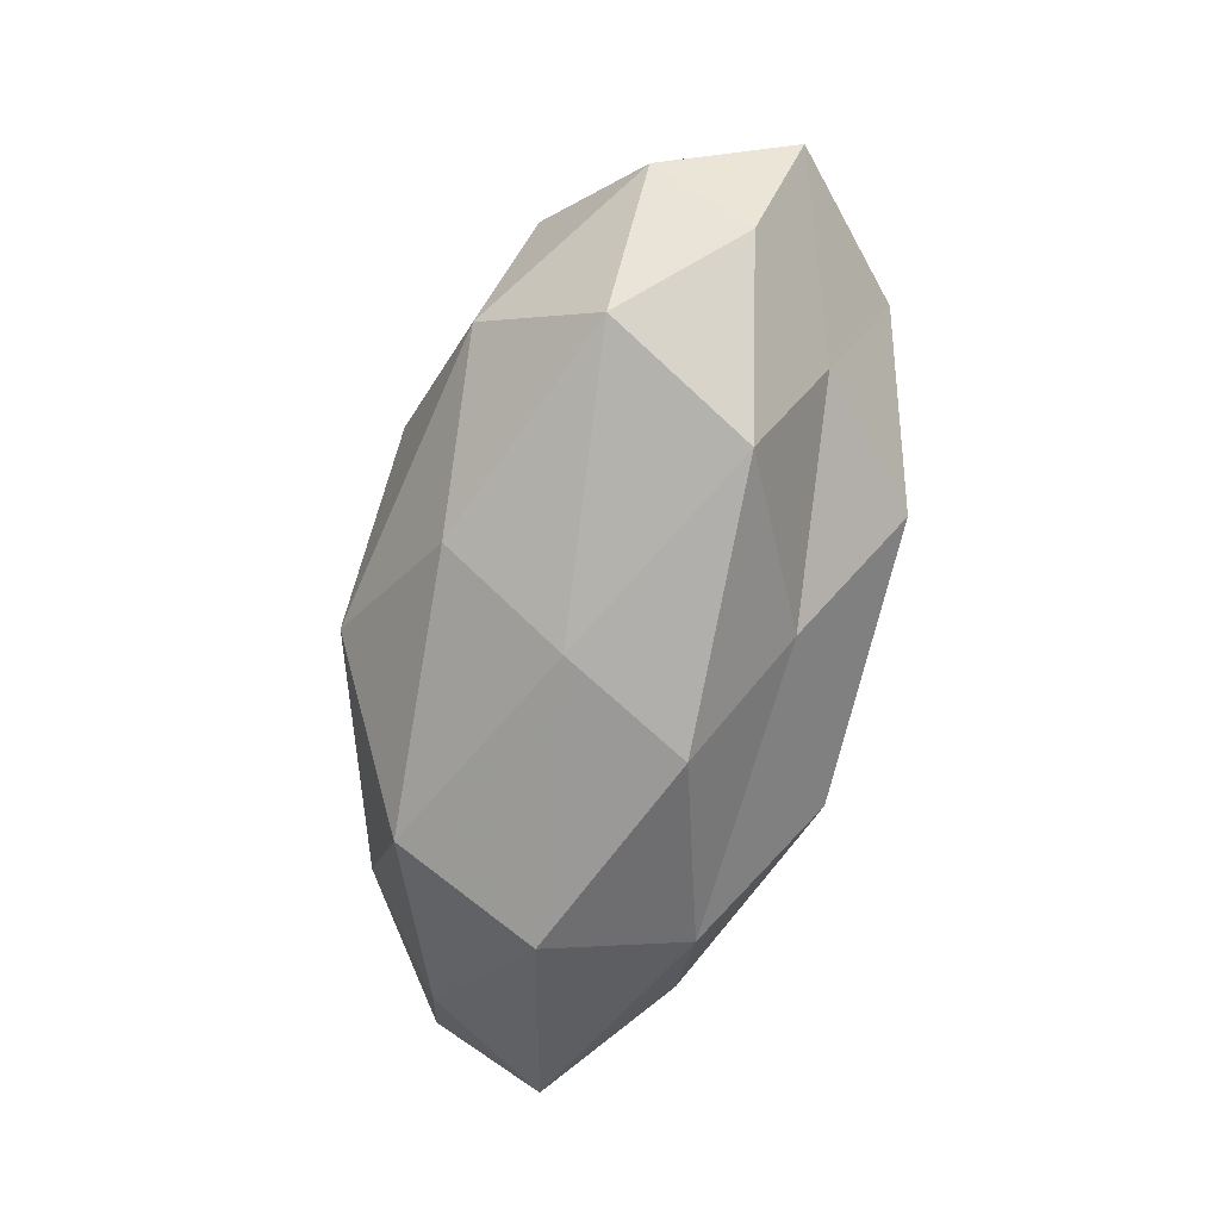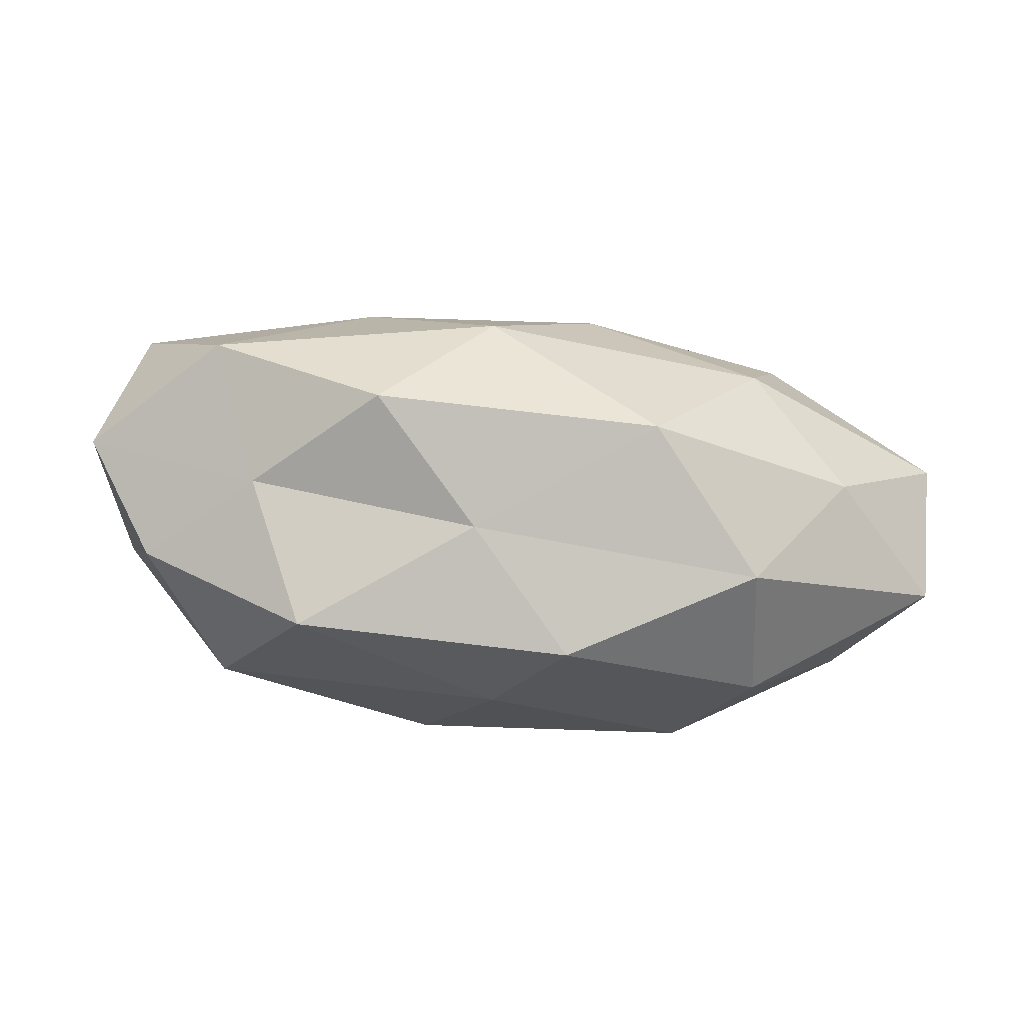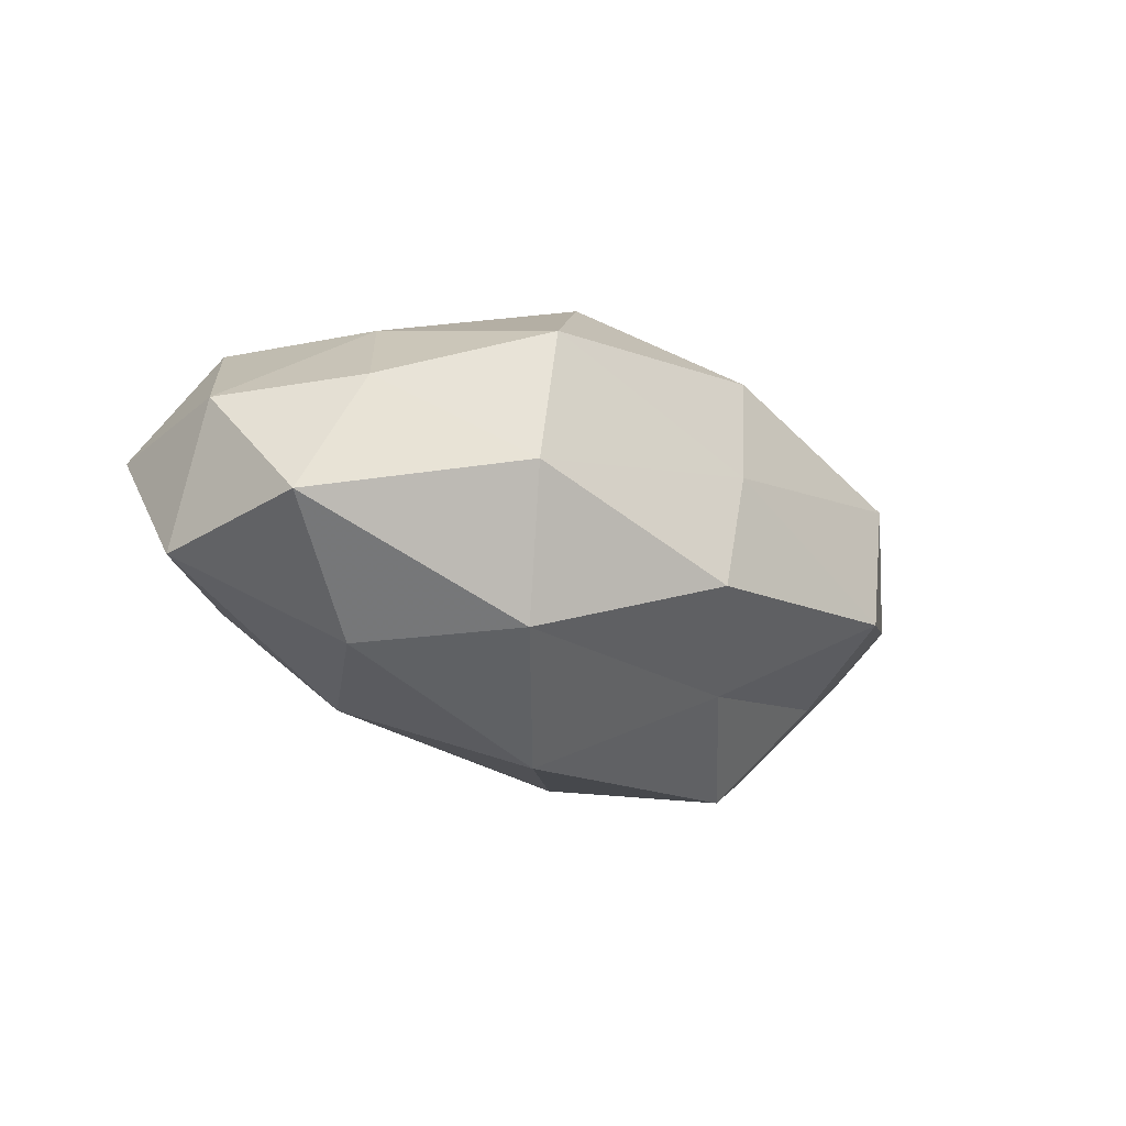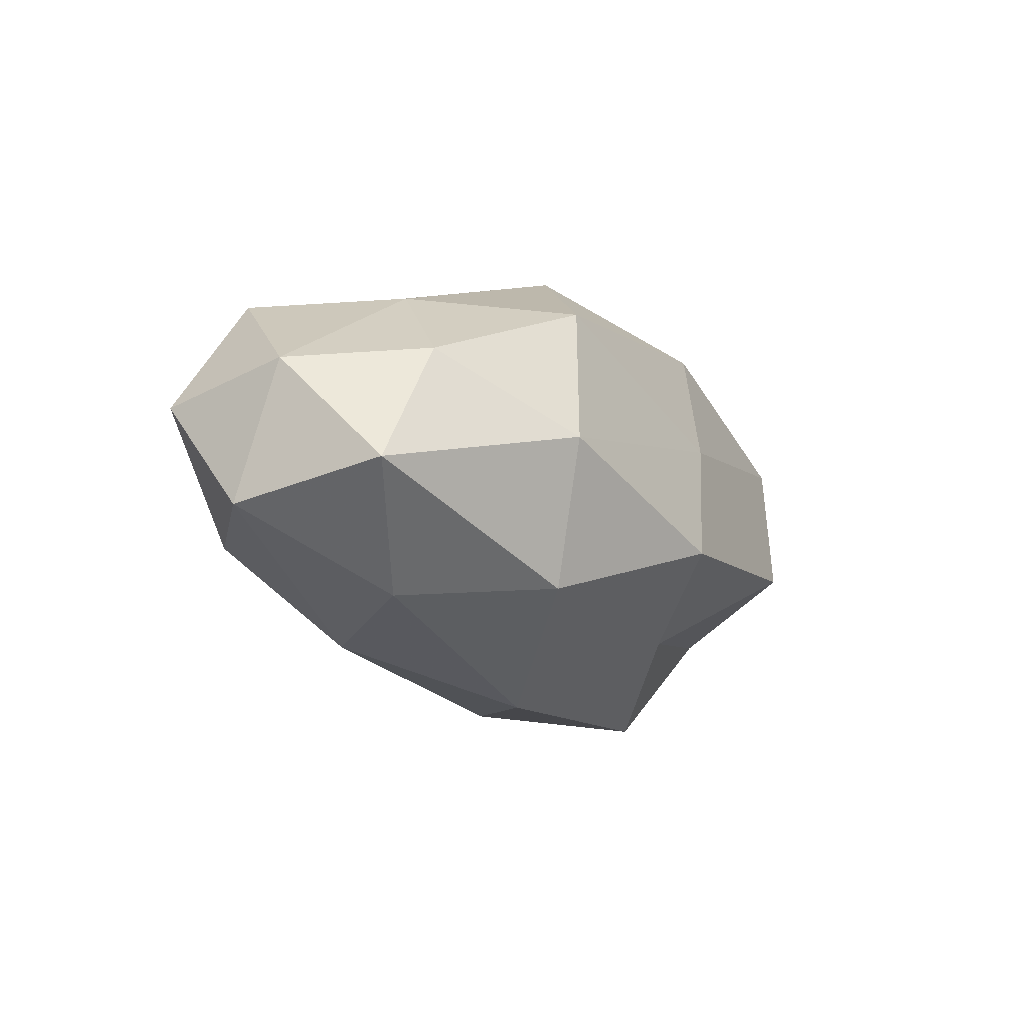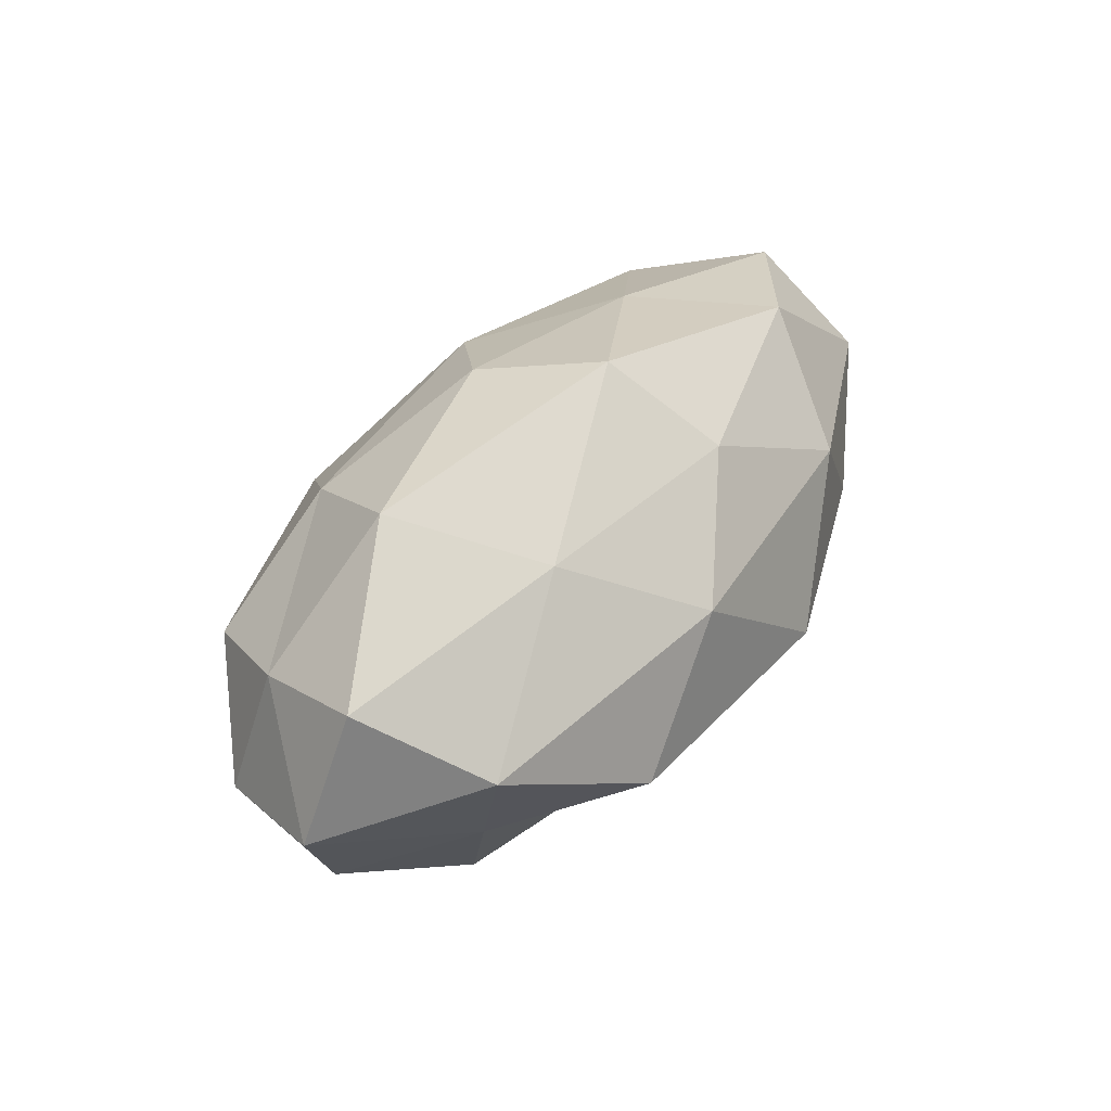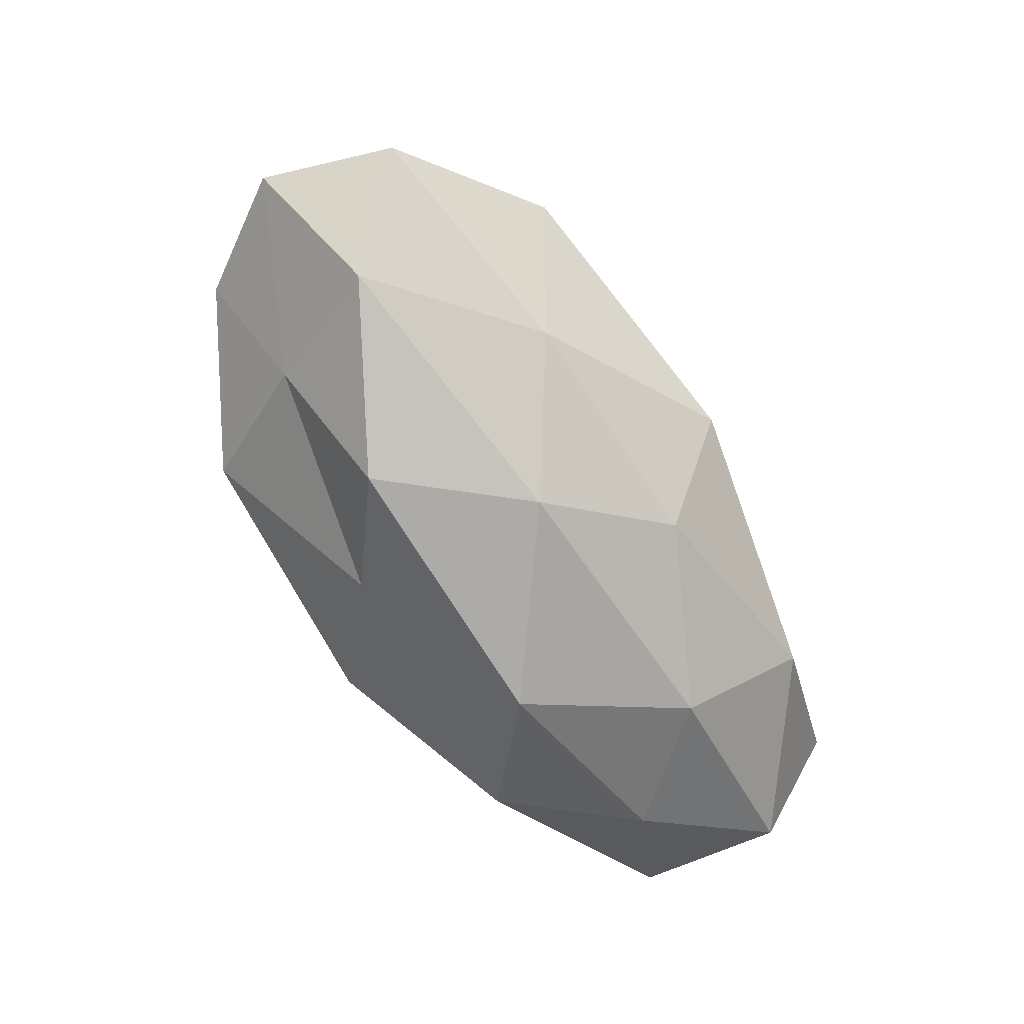
<metadata>
{"format":"obj","ext":"obj","renderer":"f3d","projection":"perspective","resolution":1024,"background":"white","views":[{"elev":-73.7,"azim":75.0,"up":"+Y"},{"elev":-39.2,"azim":171.4,"up":"+Y"},{"elev":-16.2,"azim":-47.4,"up":"+Z"},{"elev":-13.0,"azim":-62.1,"up":"+Z"},{"elev":38.5,"azim":125.4,"up":"+Y"},{"elev":-72.0,"azim":123.6,"up":"+Z"}]}
</metadata>
<code>
v -0.02248 0.02311 0.006372
v 0.04992 -0.004691 0.008794
v 0.03251 0.0262 0.0003006
v 0.02134 -0.006401 -0.0275
v -0.03346 0.02163 -0.009365
v 0.00285 -0.02598 0.005235
v -0.03391 -0.003891 0.0183
v -0.04111 0.01367 0.01779
v 0.05561 -2.124e-05 -0.006524
v 0.0136 0.007819 0.02704
v 0.02528 0.01867 0.01517
v 0.005402 0.02646 0.008584
v 0.0351 -0.01041 -0.01435
v 0.007392 0.008488 -0.02605
v -0.02943 -0.02448 -0.0001889
v -0.01752 0.006521 0.02501
v -0.004016 -0.02869 -0.009461
v -0.03831 -0.005434 -0.01832
v -0.05278 0.0007734 0.006514
v -0.05143 0.01659 0.003101
v 0.02815 -0.02601 -0.007287
v 0.03655 -0.0216 0.009794
v -0.001151 0.0295 -0.005673
v 0.03978 0.006129 0.01822
v 0.04098 0.005284 -0.02091
v -0.05333 0.006001 -0.009641
v 0.05009 0.01554 -0.009048
v -0.005953 -0.008306 0.02801
v 0.009671 -0.02107 0.01974
v -0.05184 -0.012 -0.00607
v -0.027 0.008614 -0.02152
v 0.02984 -0.008132 0.02235
v -0.01224 -0.007373 -0.02807
v -0.04314 -0.01322 0.008215
v 0.04641 0.01104 0.005323
v -0.02296 -0.02102 0.01686
v 0.04728 -0.01396 -0.002647
v 0.02186 0.01911 -0.01465
v -0.02619 -0.02002 -0.0168
v 0.008407 -0.01728 -0.01804
v -0.007104 0.01945 0.01959
v -0.006792 0.01942 -0.01743
f 12 11 3
f 16 8 7
f 17 6 15
f 8 19 7
f 1 5 20
f 1 20 8
f 8 20 19
f 17 21 6
f 21 22 6
f 23 5 1
f 12 23 1
f 12 3 23
f 11 10 24
f 13 4 25
f 13 25 9
f 14 25 4
f 20 5 26
f 26 19 20
f 9 25 27
f 7 28 16
f 10 16 28
f 6 22 29
f 18 30 26
f 30 19 26
f 5 31 26
f 26 31 18
f 22 2 32
f 32 2 24
f 24 10 32
f 10 28 32
f 29 22 32
f 32 28 29
f 4 33 14
f 33 31 14
f 33 18 31
f 7 19 34
f 15 34 30
f 30 34 19
f 35 2 9
f 11 35 3
f 35 24 2
f 11 24 35
f 3 35 27
f 27 35 9
f 6 36 15
f 36 28 7
f 6 29 36
f 36 29 28
f 34 36 7
f 15 36 34
f 9 2 37
f 37 13 9
f 21 13 37
f 22 37 2
f 21 37 22
f 3 38 23
f 38 25 14
f 3 27 38
f 38 27 25
f 17 15 39
f 15 30 39
f 39 30 18
f 39 18 33
f 40 4 13
f 40 13 21
f 17 40 21
f 40 33 4
f 17 39 40
f 39 33 40
f 1 8 41
f 41 10 11
f 12 1 41
f 12 41 11
f 41 8 16
f 41 16 10
f 23 42 5
f 5 42 31
f 14 31 42
f 42 38 14
f 23 38 42

</code>
